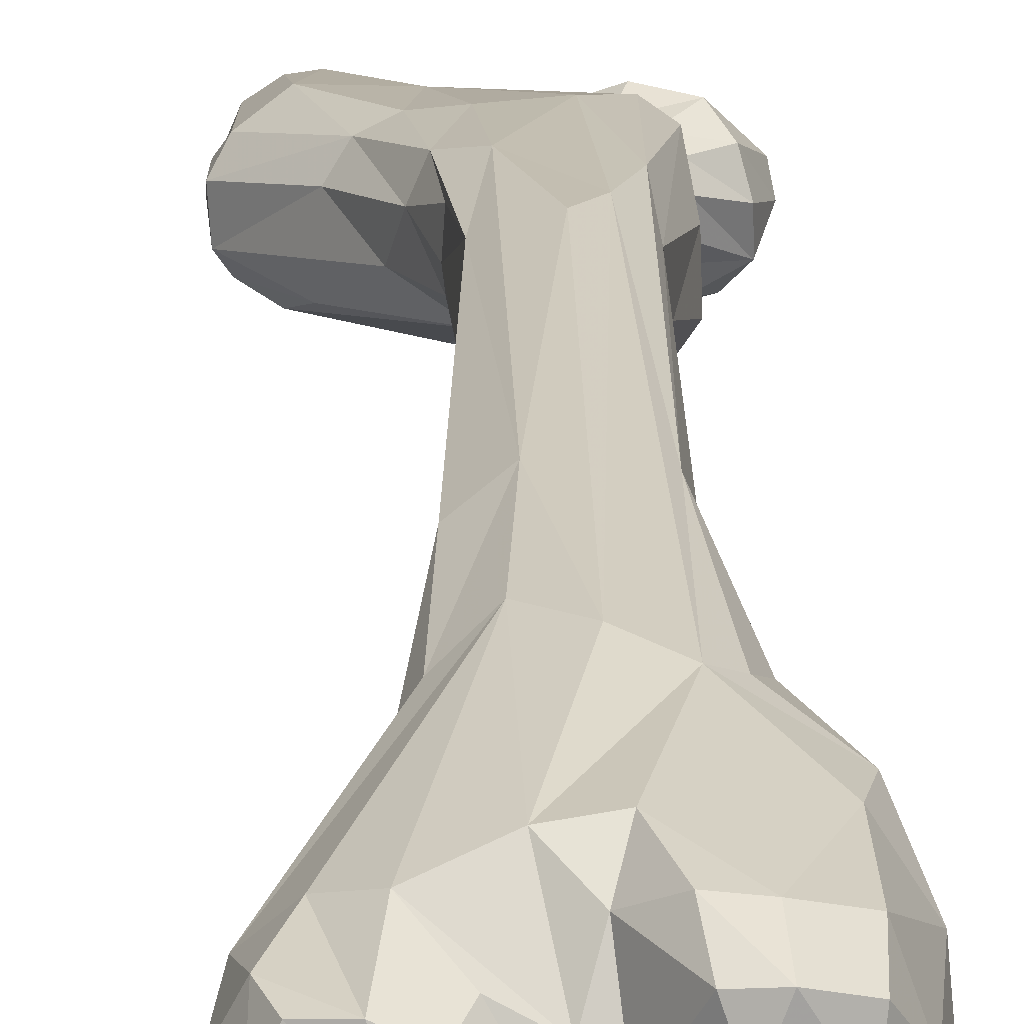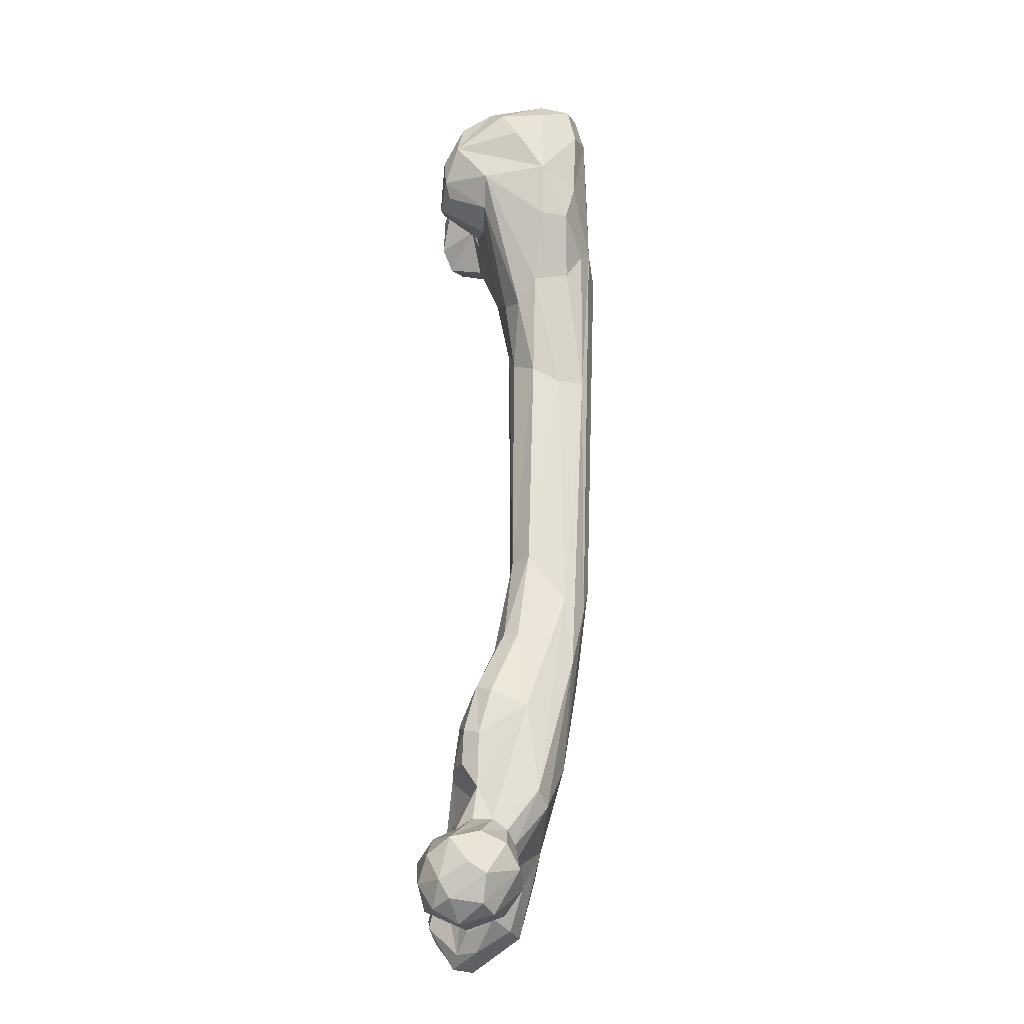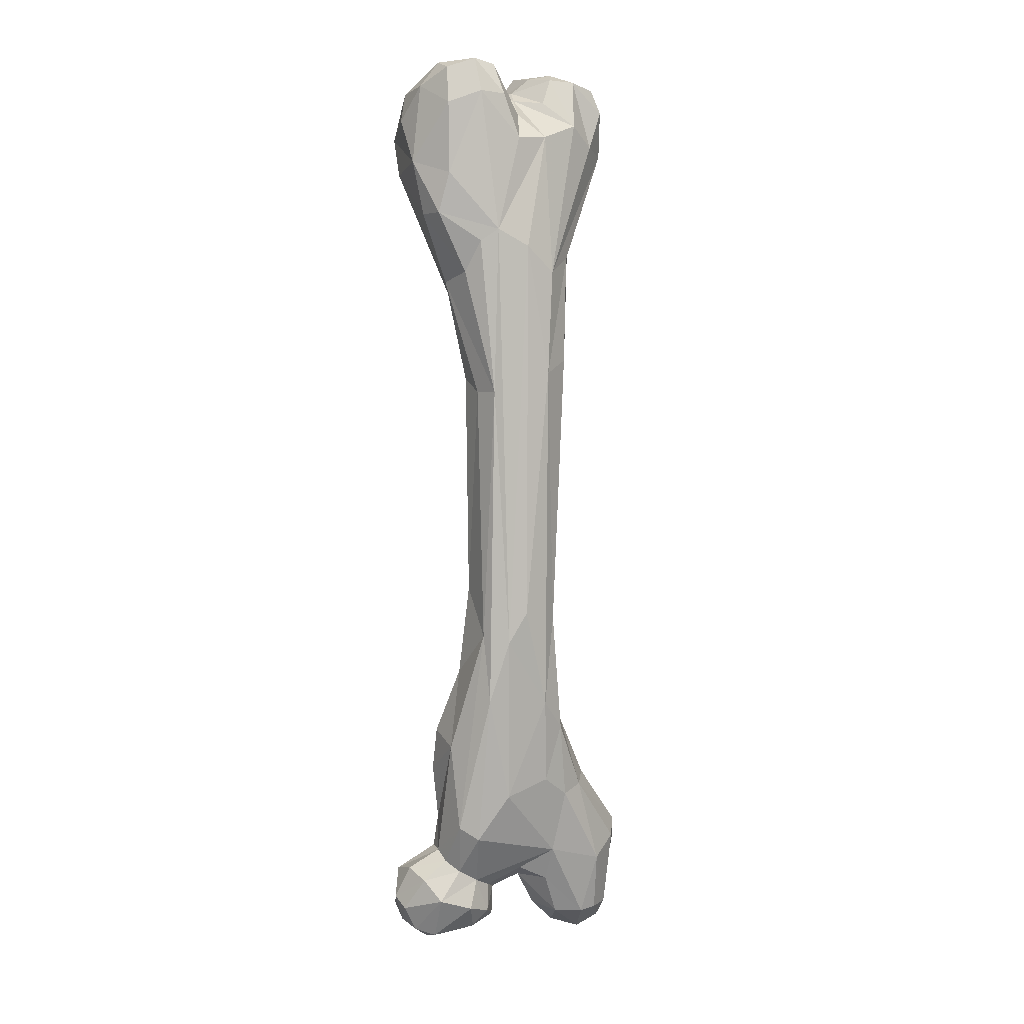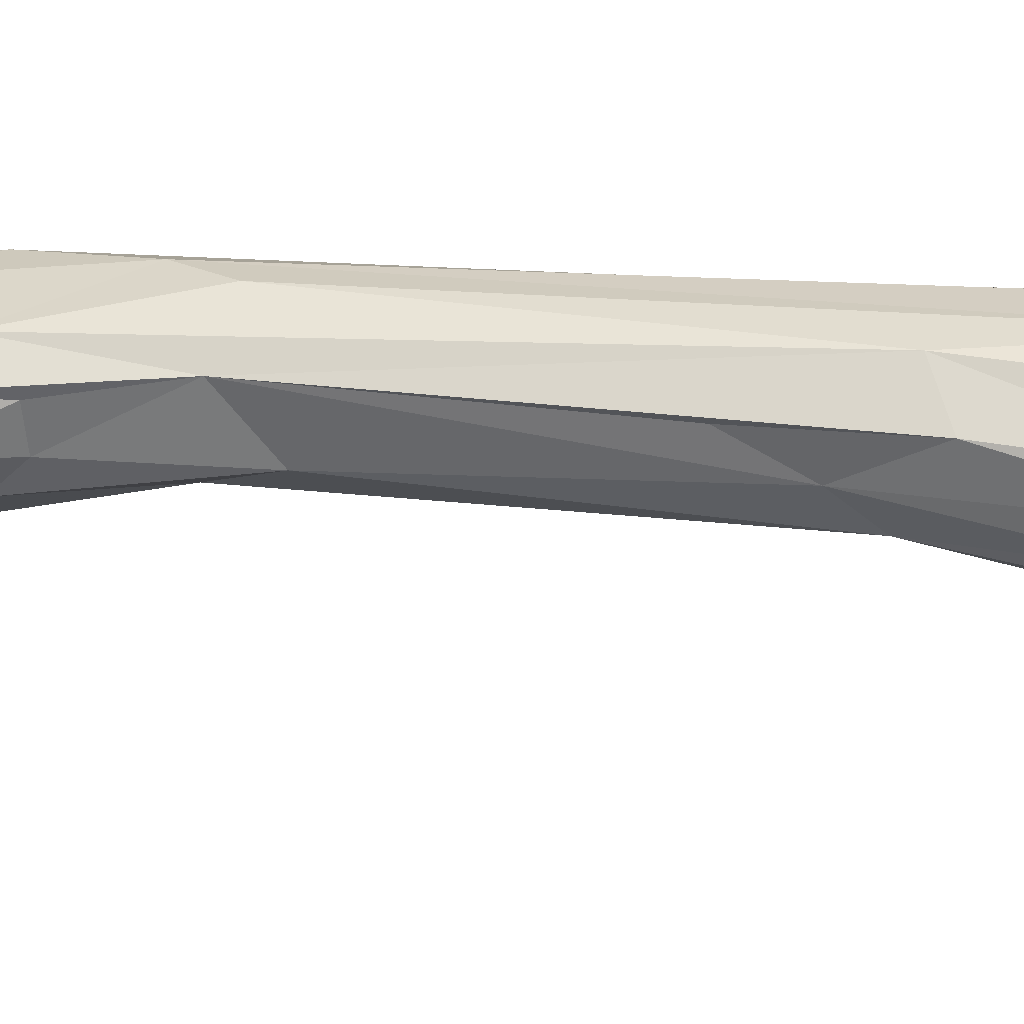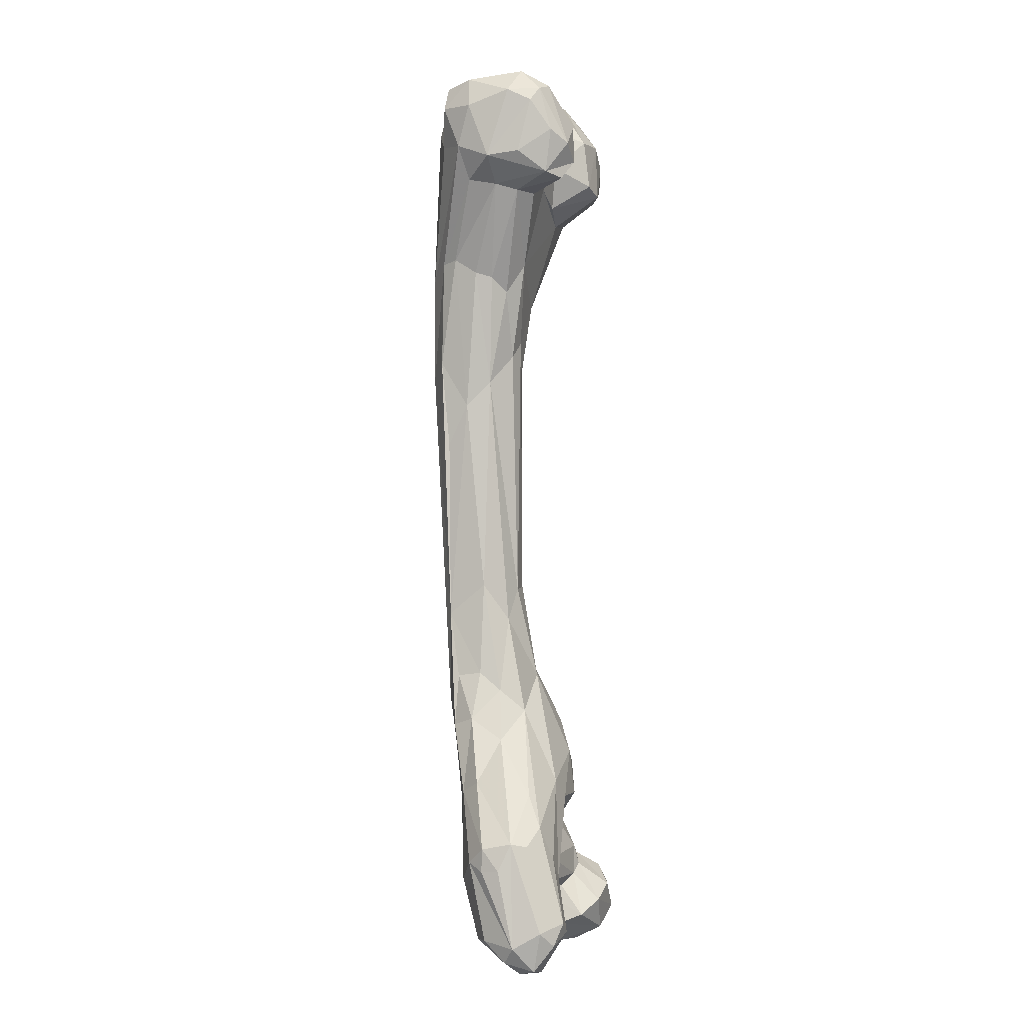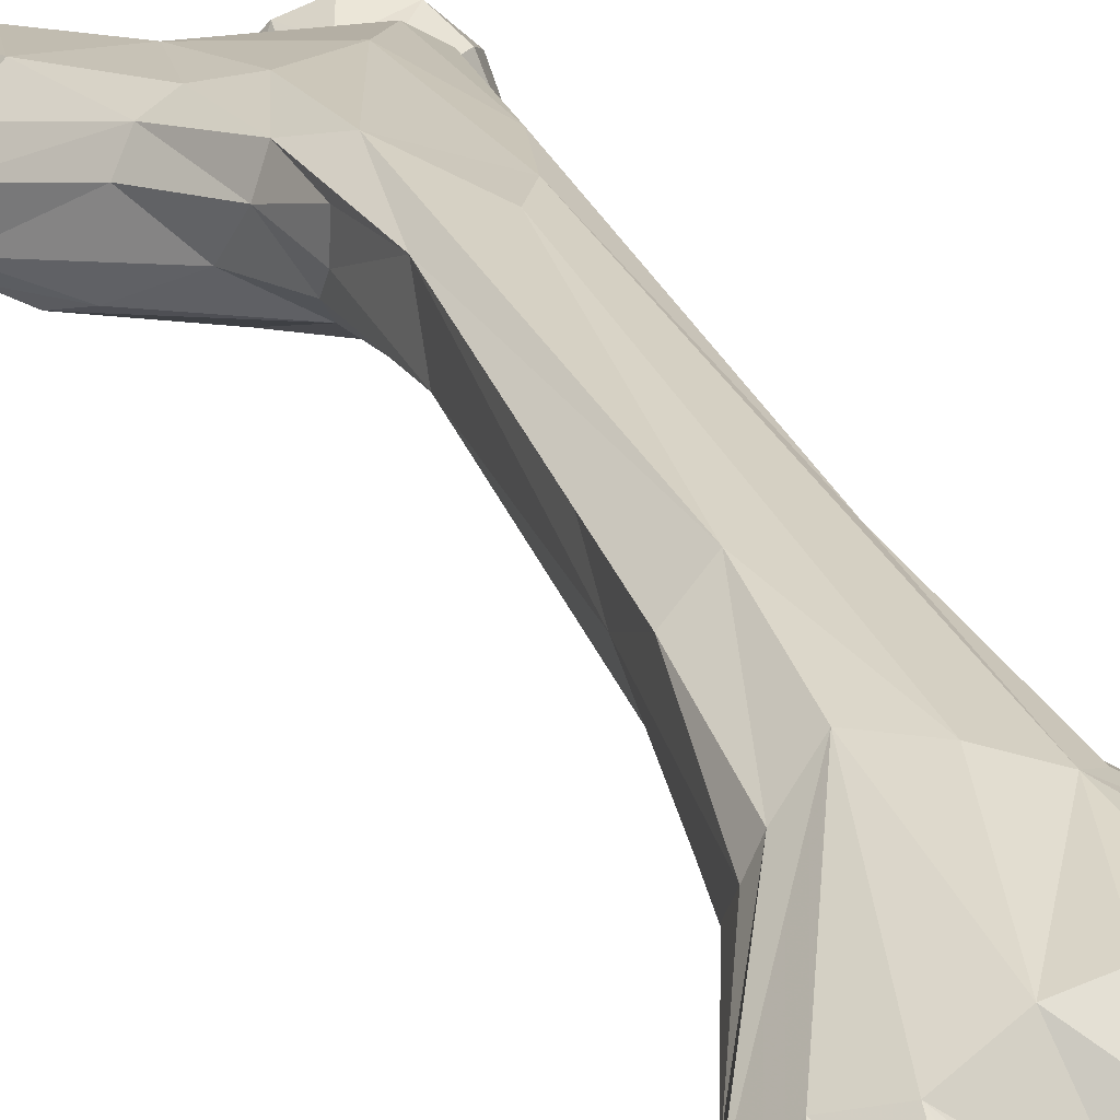
<metadata>
{"format":"obj","ext":"obj","renderer":"f3d","projection":"perspective","resolution":1024,"background":"white","views":[{"elev":25.1,"azim":-0.4,"up":"+Y"},{"elev":-26.0,"azim":88.7,"up":"+Z"},{"elev":2.3,"azim":153.9,"up":"+Z"},{"elev":38.8,"azim":-82.0,"up":"+Y"},{"elev":-3.7,"azim":-74.0,"up":"+Z"},{"elev":31.2,"azim":-19.2,"up":"+Y"}]}
</metadata>
<code>
o Plane.001_Plane.011
v 0.7051 -2.263 -11.19
v 2.277 -1.933 -12.22
v 2.093 -1.267 -12.55
v 0.9743 -1.082 -12.44
v 0.1422 -1.233 -11.83
v 1.096 -0.1064 -12.1
v 2.191 -0.3766 -12.32
v 2.678 -0.6636 -12.16
v 2.266 0.2677 -11.2
v 2.834 -0.7397 -10.35
v 3.145 -1.05 -11.22
v 2.851 -1.785 -11.61
v 2.465 -2.099 -10.88
v -0.8009 -0.7355 -10.7
v -0.199 0.3698 -10.42
v 1.424 1.004 -9.338
v 0.4502 -1.018 -8.77
v -0.1985 -1.507 -8.169
v -0.7329 -1.374 -7.692
v 1.06 -1.469 -8.174
v 0.2004 -0.8553 -11.01
v 0.7038 0.06301 -11.66
v 0.629 -0.04848 -10.92
v 1.642 0.1544 -10.4
v 2.057 -0.4261 -9.827
v 1.638 -1.373 -9.977
v 0.6862 -1.525 -10.46
v -2.255 -0.998 -7.983
v -2.147 0.5348 -7.696
v -3.527 -0.03991 -9.344
v -1.955 -1.763 -10.25
v -3.241 -1.215 -9.28
v -3.564 -0.4909 -9.926
v -3.11 -1.931 -11.91
v -3.198 -1.398 -12.6
v -1.609 -1.077 -11.94
v -2.143 -1.346 -12.4
v -2.483 -2.125 -11.6
v -2.386 -1.727 -9.708
v -2.954 -2.153 -11.3
v -3.454 -1.637 -11.54
v -3.569 -0.8958 -11.97
v -2.71 0.3169 -11.87
v -1.234 1.256 -8.175
v -3.217 -0.01816 -11.83
v -2.772 -0.8954 -12.75
v -1.513 0.09871 -11.91
v -1.003 0.4476 -10.8
v -3.244 0.4094 -9.742
v -1.807 1.035 -7.961
v 2.046 0.4694 -6.699
v 1.084 -1.316 -6.983
v 1.753 -0.8778 -6.101
v -1.19 0.9803 -5.967
v -0.4658 1.528 -7.654
v -0.9197 1.569 -6.145
v 0.6999 1.476 -8.077
v 2.055 -0.8074 -7.481
v 2.07 -0.4977 -6.321
v 1.4 1.723 -5.289
v 1.515 1.537 -3.428
v 0.8221 -0.3992 -4.737
v 1.421 -0.1378 -4.466
v -0.1428 0.1927 -3.128
v -0.7923 0.8503 -4.671
v -0.2483 1.914 -5.38
v 0.9731 2.079 -3.603
v 1.675 0.229 -4.552
v 0.3028 0.04157 -2.248
v 1.017 0.1001 -2.162
v -0.6278 1.853 1.968
v 0.5096 2.235 -2.773
v 1.512 0.539 -2.157
v 1.452 2.127 3.421
v 1.644 1.425 3.436
v 1.099 0.146 4.213
v -0.5732 0.629 3.754
v -0.7143 1.289 3.085
v -0.03177 2.496 3.952
v -0.7645 2.039 4.339
v 1.672 0.6957 3.812
v 2.314 0.7357 6.522
v 0.5348 0.01347 5.03
v 1.246 -0.1127 6.186
v -0.5889 0.1254 6.372
v 1.882 0.2591 5.938
v -0.2984 -0.3369 7.195
v -0.3088 -0.9153 9.381
v -0.1273 -0.896 11.1
v 0.609 -0.05191 11.9
v 0.3342 1.023 11.69
v 0.6401 2.585 7.442
v -1.128 0.9003 6.893
v -1.126 1.513 7.293
v -0.5813 -1.142 10.15
v -0.5909 -1.861 10.85
v 0.1225 -0.2504 11.99
v -1.24 -2.062 9.887
v -1.107 -2.017 10.94
v -0.9773 -1.054 12.35
v -1.6 -1.794 9.374
v -1.714 -0.521 9.095
v 0.9178 -1.996 9.705
v 0.8111 -1.867 11
v 1.496 -2.109 9.507
v 1.66 -2.027 11.05
v -2.055 0.8085 9.389
v -2.6 0.1134 9.916
v -1.999 0.04215 9.236
v -2.239 -1.642 10.63
v -2.615 -0.4878 11.75
v -2.238 -1.322 11.83
v -1.902 -0.6891 12.46
v 3.078 0.9444 8.356
v 1.54 -0.8026 8.698
v 2.398 -1.955 9.87
v 2.896 -1.606 10.76
v 3.12 -0.2527 11.84
v 1.857 -1.021 12.38
v 1.179 -1.041 12.24
v 1.88 2.151 7.575
v -0.02451 2.31 10.52
v -0.1734 2.468 6.761
v -1.793 1.647 10.43
v 0.1517 0.5222 12
v -0.9931 0.6817 12.58
v -2.236 0.7613 12.24
v -0.6932 1.292 12.32
v -2.198 1.514 11.45
v -2.621 0.6604 11.39
v 3.099 -0.7475 9.639
v 1.667 1.187 12.73
v 3.174 0.963 11.88
v 0.7854 0.6642 11.99
v 3.396 0.9454 9.791
v 0.6141 1.884 11.14
v 1.924 2.287 11.65
v 2.77 1.974 11.32
v 0.289 -0.539 -11.93
v 2.646 -0.08477 -10.62
v 2.117 -2.325 -11.54
v 1.378 -2.365 -10.81
v 1.997 -1.959 -10.35
v 1.064 -1.458 -9.719
v -1.386 -1.198 -10.51
v -0.9171 -1.343 -9.837
v 1.699 -1.246 -8.247
v 0.3051 -0.4251 -11.08
v 1.986 -0.05368 -10.1
v 1.975 -0.9478 -9.796
v 1.119 -1.575 -10.23
v -2.605 -1.442 -12.7
v -3.49 -0.008507 -9.956
v -1.827 -0.8012 -12.4
v -2.538 0.7961 -10.27
v 1.798 -1.207 -7.348
v 1.462 2.41 7.89
v 2.144 1.683 6.749
v -0.9806 0.4563 6.766
v -0.8777 1.949 7.211
v 0.2141 -1.131 10.17
v 0.3604 -0.6496 11.54
v -0.4015 1.428 11.62
v -1.793 -1.476 11.99
v 2.406 -1.442 11.83
v 2.922 1.65 8.345
v 2.518 -0.773 8.898
v 2.564 -0.5873 12.31
v 3.421 0.1744 11.02
v 0.8359 2.421 10.43
v -0.2631 0.7754 12.39
v -1.927 1.473 12.08
v -1.284 1.569 12.25
v 2.716 1.912 9.421
v 2.632 0.9673 12.57
v 1.995 2.023 12.56
v 1.391 1.947 12.46
v 1.252 2.334 11.6
v 2.743 -1.514 -12.05
v 0.2673 -1.863 -11.58
v 1.364 -2.151 -12.06
v 1.378 0.3721 -11.47
v 3.045 -0.5889 -11.48
v 2.858 -1.523 -10.52
v 0.3013 -1.255 -10.77
v -0.3932 -0.1716 -10.74
v 1.106 0.1748 -10.7
v 1.91 0.7665 -8.998
v 1.88 -0.8383 -8.921
v -2.644 -1.416 -8.816
v -1.426 0.04455 -6.537
v -3.473 -0.8276 -9.191
v -3.285 -0.5969 -12.38
v -0.9803 -0.3719 -11.69
v -2.242 0.365 -11.93
v -1.004 0.9105 -9.865
v -0.4155 -0.3698 -5.75
v -0.7515 0.2632 -5.167
v -0.7478 1.51 -4.746
v -0.5921 0.8056 -2.146
v -0.5291 1.83 -2.96
v 0.04396 0.1229 4.562
v -1.237 -0.8754 9.065
v 0.6222 -0.9346 9.047
v -1.102 1.984 10.94
v -0.2575 -0.8203 12.22
v -0.2336 -0.1591 12.53
v -1.807 -2.028 10.31
v -2.086 -1.458 9.471
v 2.364 -2.002 10.59
v 2.15 -1.826 9.478
v -2.421 1.024 10.29
v -2.529 -0.7609 10.01
v -2.504 -1.119 11.44
v 2.723 1.763 12.31
f 1 180 181
f 4 3 2 181
f 3 179 2
f 5 4 181 180
f 140 10 11 183
f 6 22 182
f 182 7 6
f 3 7 8
f 8 179 3
f 8 9 183
f 140 183 9
f 27 146 145 185
f 179 11 12
f 12 2 179
f 12 184 13
f 12 141 2
f 13 142 141
f 15 23 186
f 187 196 16
f 17 146 144
f 144 189 17
f 19 39 31 18
f 27 144 146
f 146 31 145
f 20 17 189 147
f 39 19 190
f 5 21 148 139
f 20 18 17
f 21 180 185
f 148 21 14 186
f 187 24 9 182
f 22 139 148
f 22 187 182
f 148 186 23
f 24 149 140 9
f 24 16 188 149
f 149 25 10 140
f 25 150 184 10
f 26 143 184 150
f 149 188 25
f 26 151 142 143
f 26 150 189 144
f 180 1 27 185
f 186 14 36 194
f 27 151 144
f 191 192 28
f 28 32 190
f 29 192 191
f 38 34 35 152
f 154 37 152 46
f 35 193 46
f 31 38 37 145
f 192 33 42 41
f 38 152 37
f 39 190 40
f 39 38 31
f 32 41 40
f 40 190 32
f 41 35 34
f 33 153 42
f 49 45 42 153
f 43 193 45
f 43 155 195
f 47 46 195
f 46 43 195
f 47 194 154
f 49 155 45
f 48 47 195 196
f 47 186 194
f 51 58 189 25
f 15 186 48
f 49 153 30
f 50 30 29
f 50 44 155
f 60 16 57
f 60 57 67
f 60 61 188
f 51 59 58
f 156 52 20 147
f 51 188 61
f 51 68 59
f 19 18 52
f 19 62 197
f 197 190 19
f 54 56 50 29
f 52 18 20
f 62 52 53
f 197 28 190
f 198 191 197
f 54 29 191
f 54 65 199
f 44 56 55
f 66 55 56
f 58 59 53 156
f 56 54 199
f 147 189 58
f 65 200 201 199
f 58 156 147
f 62 64 197
f 63 73 70
f 65 198 200
f 67 57 66 72
f 66 56 201
f 199 201 56
f 83 69 70 76
f 74 60 67
f 75 61 74
f 75 81 73
f 77 64 69 202
f 83 202 69
f 70 81 76
f 78 71 201 200
f 92 157 67 72
f 78 200 77
f 79 72 66
f 79 66 201
f 201 80 79
f 74 67 157
f 78 80 71
f 82 75 74 158
f 92 72 79
f 81 86 76
f 121 158 74
f 82 81 75
f 78 93 94 80
f 83 76 84
f 83 87 202
f 85 159 77
f 85 202 87
f 93 78 77 159
f 160 123 79 80
f 87 83 84 115
f 80 94 160
f 92 79 123
f 88 87 115 204
f 91 122 205 163
f 88 203 87
f 95 203 88
f 88 204 161
f 88 89 95
f 97 89 162
f 162 90 97
f 125 97 90
f 91 163 125
f 91 134 136
f 98 208 209 101
f 93 109 94
f 101 203 95
f 95 98 101
f 96 97 206
f 98 96 99
f 98 99 208
f 99 96 206 100
f 103 105 106 104
f 164 208 99
f 100 207 113
f 113 164 100
f 101 102 203
f 102 85 87
f 87 203 102
f 109 159 102
f 161 204 103
f 104 120 162
f 105 116 210 106
f 104 106 119 120
f 108 213 214 111
f 107 94 109
f 108 107 109
f 130 212 108
f 112 110 208 164
f 209 109 102
f 110 214 213
f 105 103 204 115
f 112 111 214
f 113 112 164
f 113 127 111
f 105 115 167 211
f 114 82 158 166
f 167 115 84 86
f 114 131 82
f 116 211 167 131
f 131 86 82
f 116 117 210
f 117 118 168 165
f 116 131 117
f 117 165 210
f 122 170 157 92
f 90 162 120
f 121 166 158
f 123 160 212 124
f 122 92 123
f 123 205 122
f 136 170 122
f 97 125 171 207
f 123 124 205
f 172 127 126 173
f 128 173 126
f 126 113 207
f 128 171 125 163
f 128 163 205 173
f 124 129 173 205
f 129 130 127 172
f 124 212 129
f 129 212 130
f 130 111 127
f 135 169 117 131
f 137 138 174
f 157 137 174
f 174 166 157
f 114 166 135
f 132 119 168 175
f 132 120 119
f 176 132 175 215
f 118 133 175 168
f 176 177 132
f 176 137 178 177
f 118 169 133
f 134 90 120
f 135 166 174
f 135 133 169
f 136 134 177
f 178 170 136
f 137 170 178
f 138 137 176 215
f 138 215 133
f 181 2 141
f 5 139 4
f 6 139 22
f 139 6 4
f 7 4 6
f 4 7 3
f 179 8 183
f 8 7 9
f 182 9 7
f 10 184 11
f 12 11 184
f 11 179 183
f 12 13 141
f 143 13 184
f 13 143 142
f 145 14 185
f 15 187 23
f 187 15 196
f 17 18 146
f 31 146 18
f 21 5 180
f 14 21 185
f 23 22 148
f 22 23 187
f 24 187 16
f 150 25 189
f 26 144 151
f 151 1 142
f 1 151 27
f 28 192 32
f 30 192 29
f 14 145 36
f 1 181 141 142
f 33 30 153
f 33 192 30
f 40 34 38
f 35 46 152
f 37 36 145
f 194 36 154
f 37 154 36
f 39 40 38
f 32 192 41
f 40 41 34
f 35 42 193
f 41 42 35
f 155 43 45
f 195 155 196
f 155 44 196
f 196 44 55
f 47 154 46
f 45 193 42
f 43 46 193
f 47 48 186
f 48 196 15
f 57 196 55
f 196 57 16
f 49 50 155
f 50 49 30
f 16 60 188
f 51 25 188
f 19 52 62
f 52 156 53
f 197 191 28
f 198 54 191
f 54 198 65
f 56 44 50
f 66 57 55
f 63 59 68
f 59 63 53
f 61 68 51
f 68 61 73
f 69 62 70
f 62 69 64
f 53 63 62
f 62 63 70
f 64 198 197
f 198 64 200
f 63 68 73
f 60 74 61
f 61 75 73
f 64 77 200
f 201 71 80
f 70 73 81
f 121 74 157
f 86 84 76
f 85 77 202
f 82 86 81
f 88 161 89
f 162 89 161
f 90 134 91
f 90 91 125
f 122 91 136
f 93 159 109
f 98 95 96
f 89 96 95
f 96 89 97
f 206 97 207
f 99 100 164
f 100 206 207
f 101 209 102
f 102 159 85
f 161 103 104
f 104 162 161
f 116 105 211
f 165 106 210
f 119 106 165
f 107 160 94
f 160 107 212
f 108 212 107
f 130 108 111
f 108 209 213
f 209 108 109
f 110 213 209
f 208 110 209
f 110 112 214
f 112 113 111
f 131 167 86
f 169 118 117
f 168 119 165
f 121 157 166
f 126 207 171
f 128 126 171
f 126 127 113
f 129 172 173
f 157 170 137
f 114 135 131
f 133 215 175
f 132 134 120
f 134 132 177
f 138 135 174
f 135 138 133
f 136 177 178

</code>
